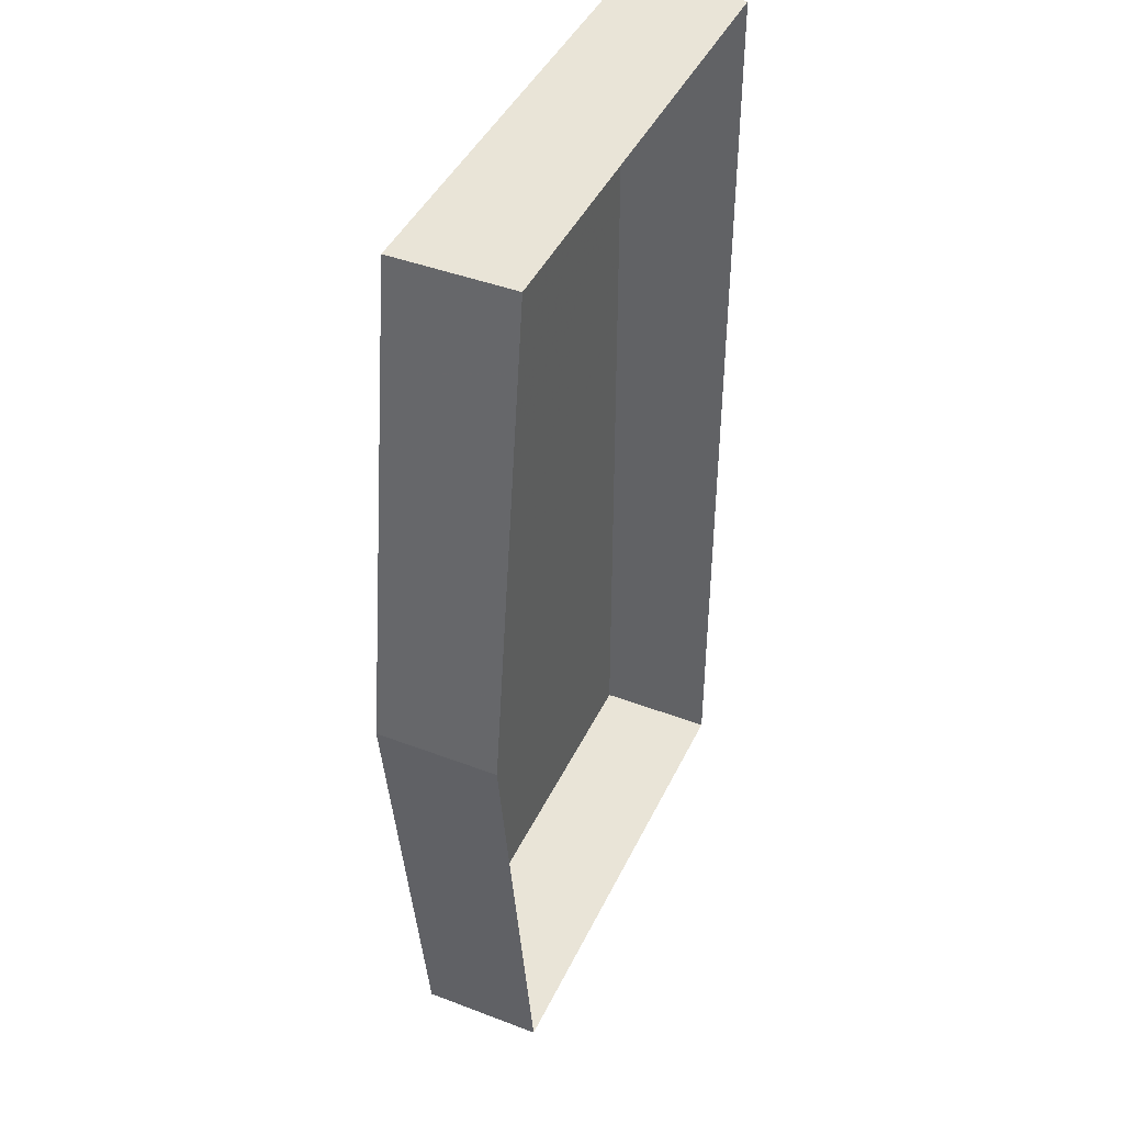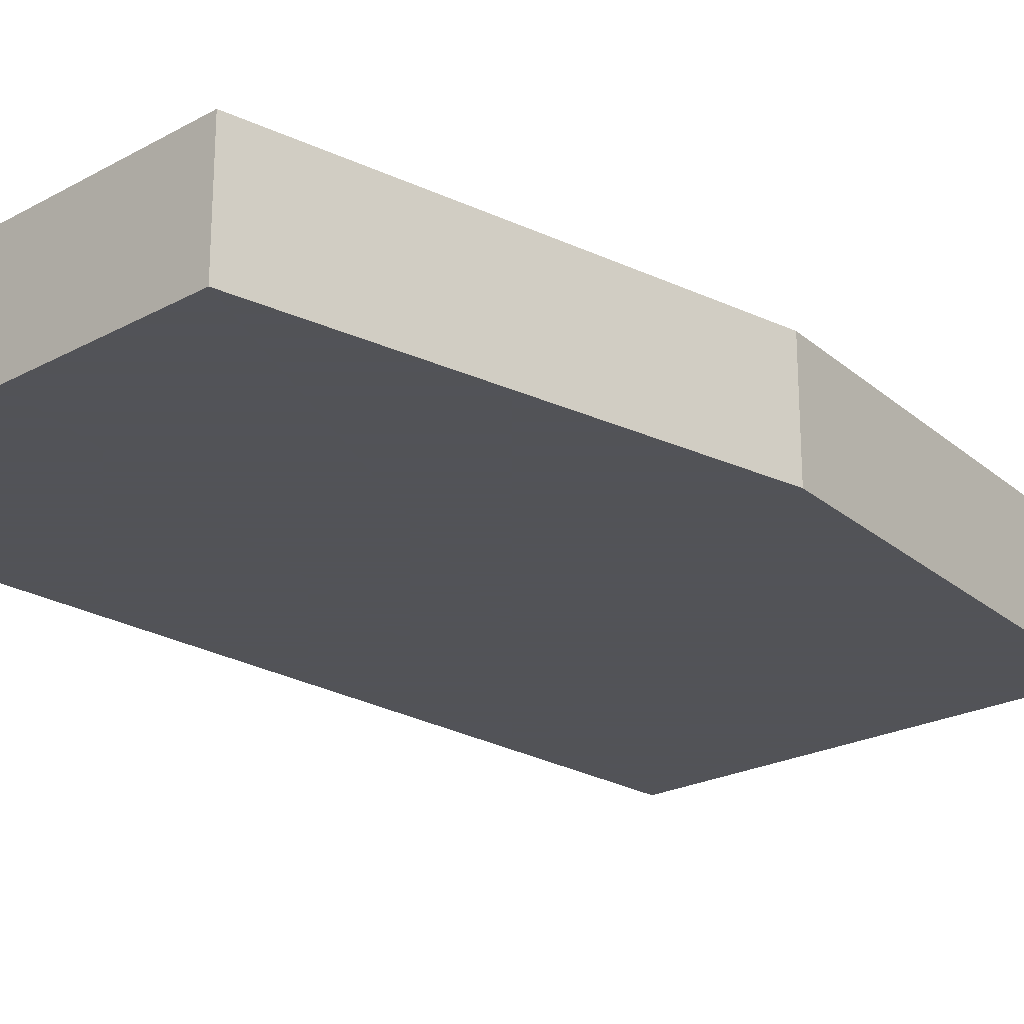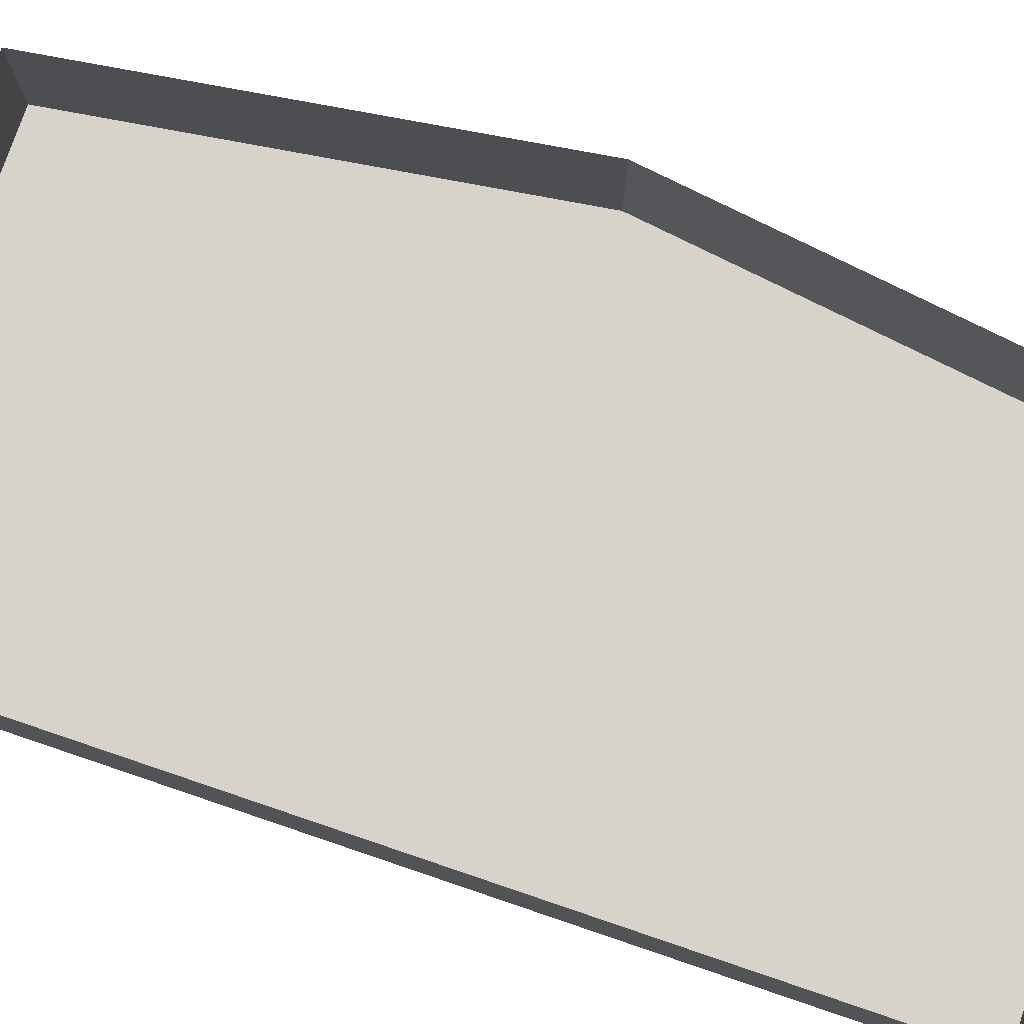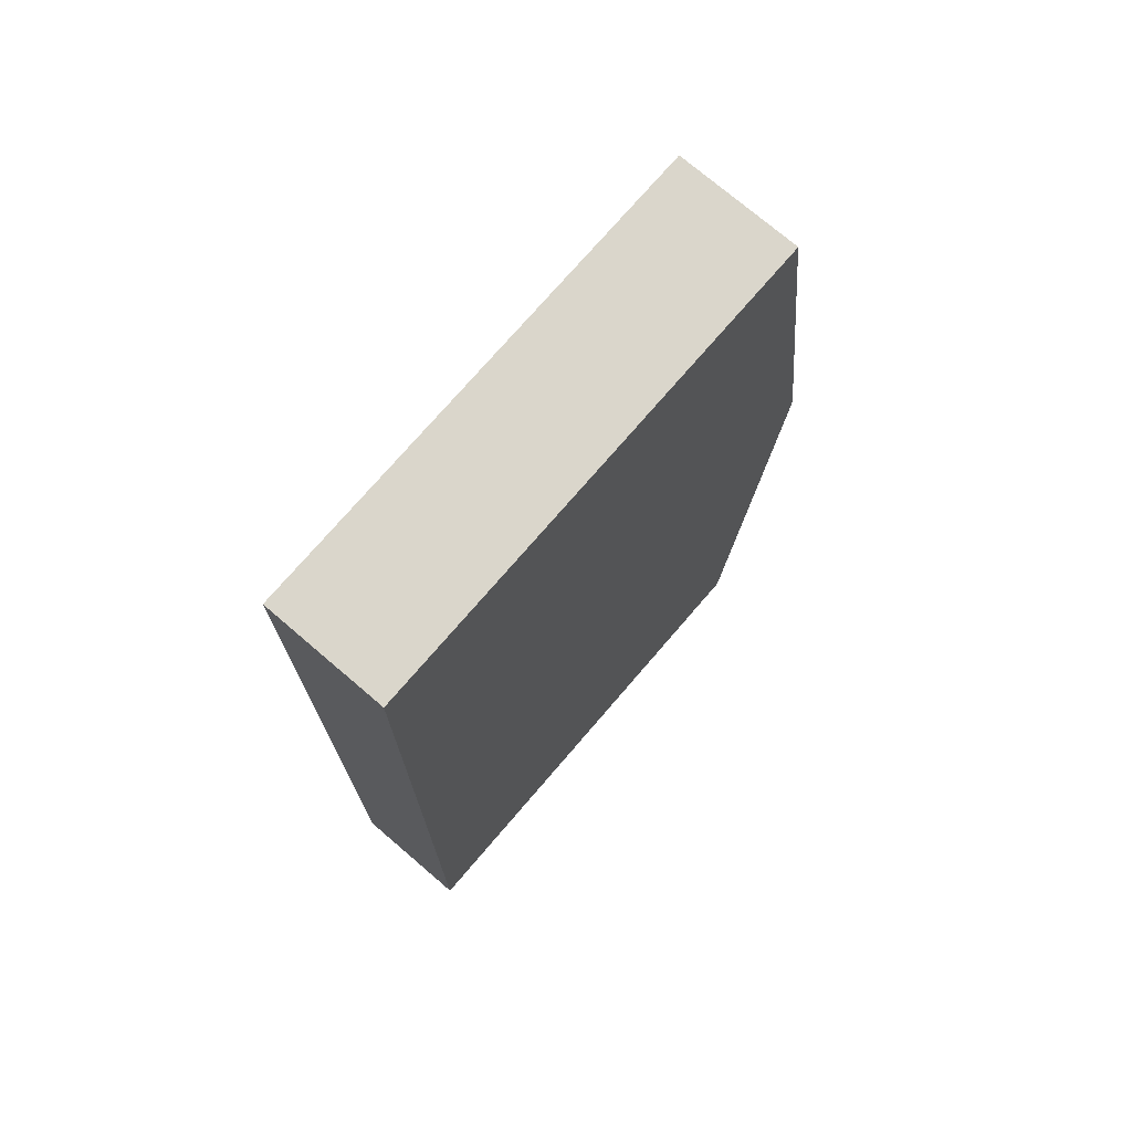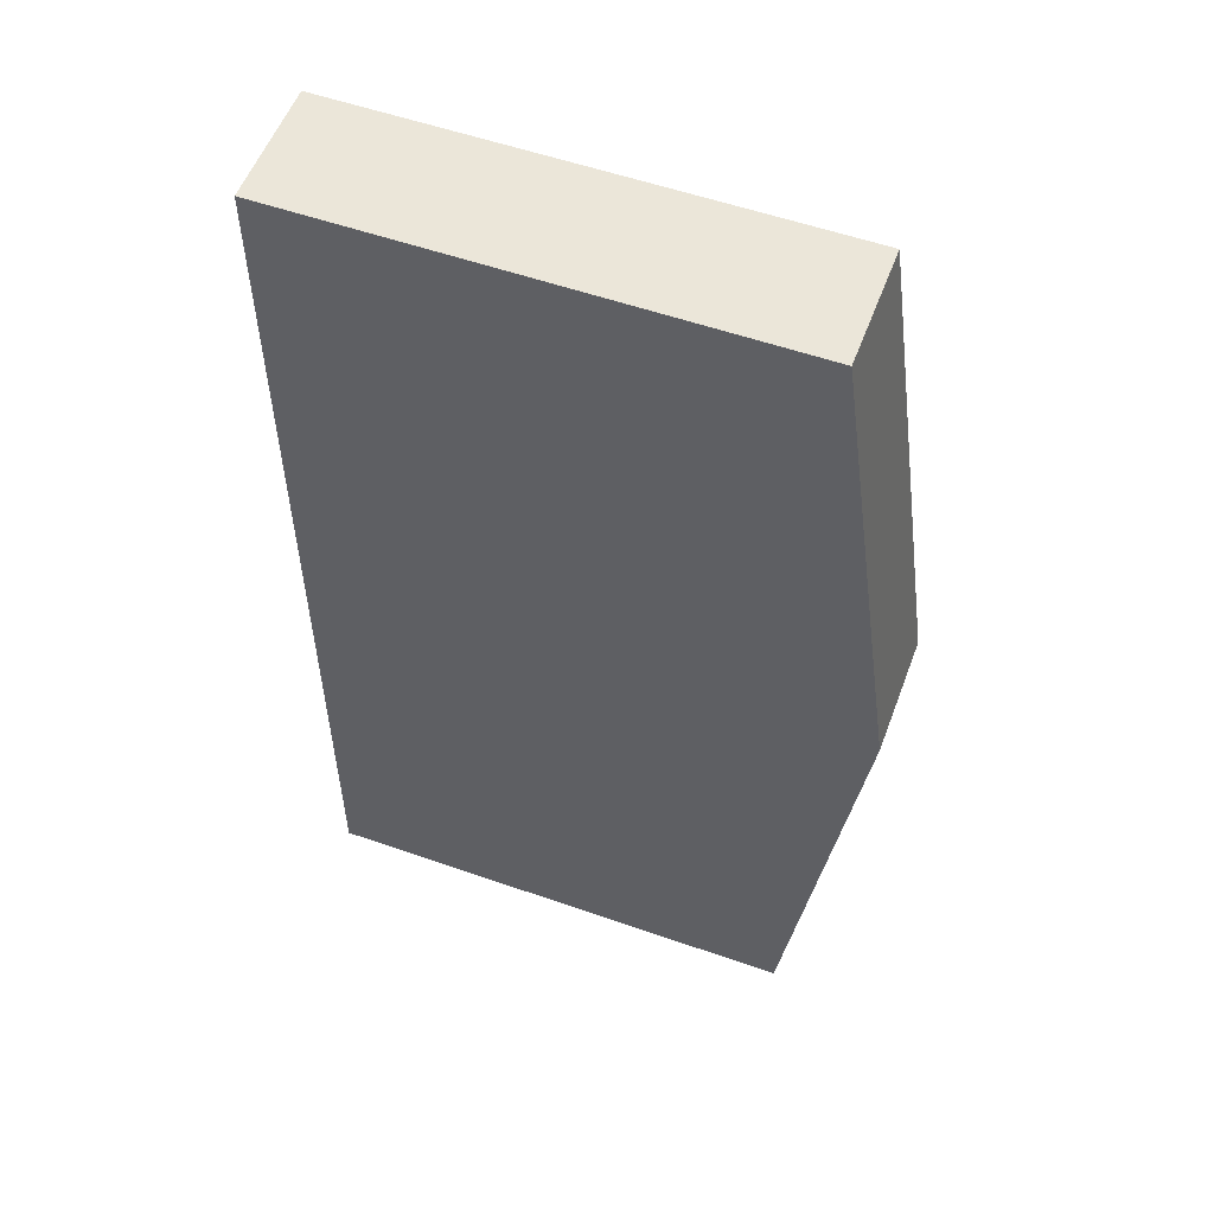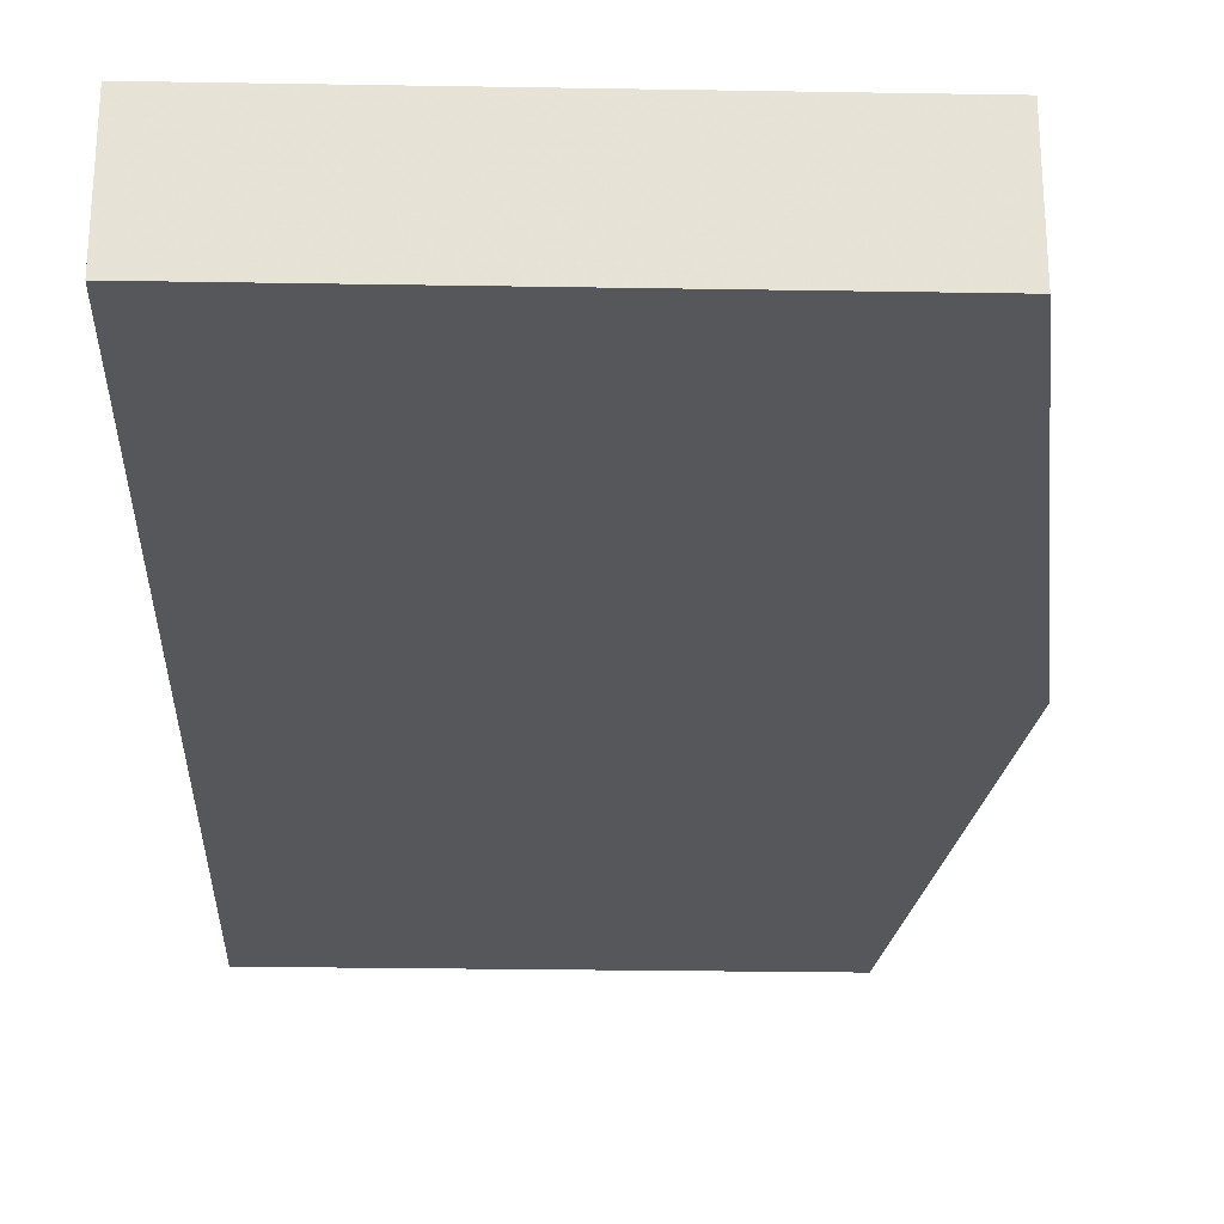
<metadata>
{"format":"obj","ext":"obj","renderer":"f3d","projection":"perspective","resolution":1024,"background":"white","views":[{"elev":43.3,"azim":114.2,"up":"+Z"},{"elev":-22.5,"azim":43.2,"up":"+Y"},{"elev":77.2,"azim":-71.3,"up":"+Y"},{"elev":73.8,"azim":-49.4,"up":"+Z"},{"elev":55.1,"azim":20.3,"up":"+Z"},{"elev":-26.6,"azim":-1.5,"up":"+Y"}]}
</metadata>
<code>
v -0.5 0 -0.5
v 0 0 -0.5
v 0.07031 0 0
v 0 0 0.5
v -0.5 0 0.5
v -0.5 0.125 0.5
v -0.5 0.125 -0.5
v 0 0.125 -0.5
v 0.07031 0.125 0
v 0 0.125 0.5
v -0.6484 0 0.5
v -0.6484 0 -0.5
v 0.3594 0 0.5
v 0 -0.1719 0.5
v 0.1172 -0.1719 -0.3125
v 0 0.7031 0.5
v 0.1094 -0.1719 0.2656
v 0 -0.1719 -0.5
v 0.1094 0.7031 0.2656
v 0.03906 -0.1719 -0.5
v -0.5156 -0.1719 -0.5
v 0.03906 0.7031 -0.5
v -0.5 0.7031 0.5
v -0.5 0.7031 -0.5
v -0.5 -0.1719 0.5
v 0.03906 0.7031 0.5
v -0.5156 0.7031 0.5
v 0.03906 -0.1719 0.5
v -0.5 0 -0.5
v -0.5 0 -0.5
v -0.5 0 -0.5
v -0.5 0 -0.5
v -0.5 0 -0.5
v -0.5 0 -0.5
f 1 2 3
f 1 3 4
f 1 4 5
f 1 5 6
f 1 6 7
f 1 7 2
f 2 7 8
f 2 8 3
f 3 8 9
f 3 9 4
f 4 9 10
f 4 10 5
f 5 10 6

</code>
